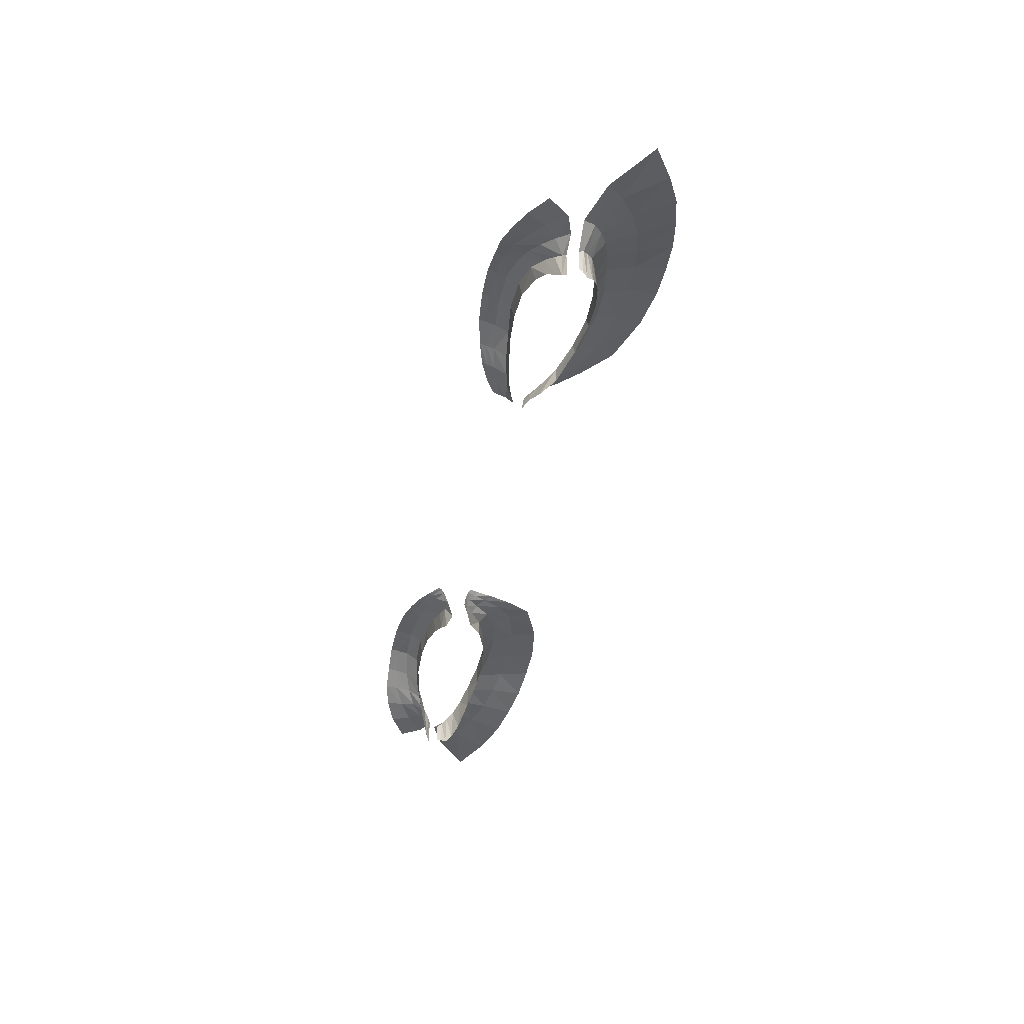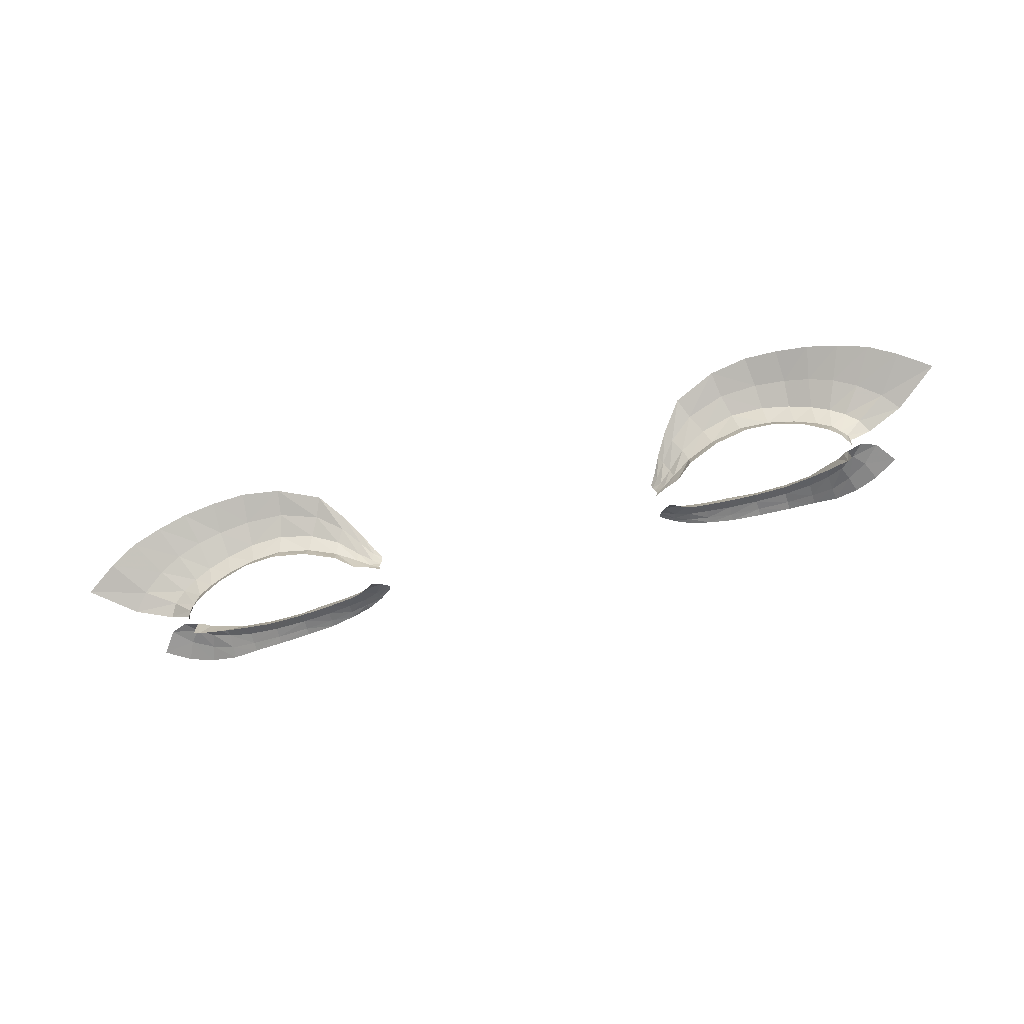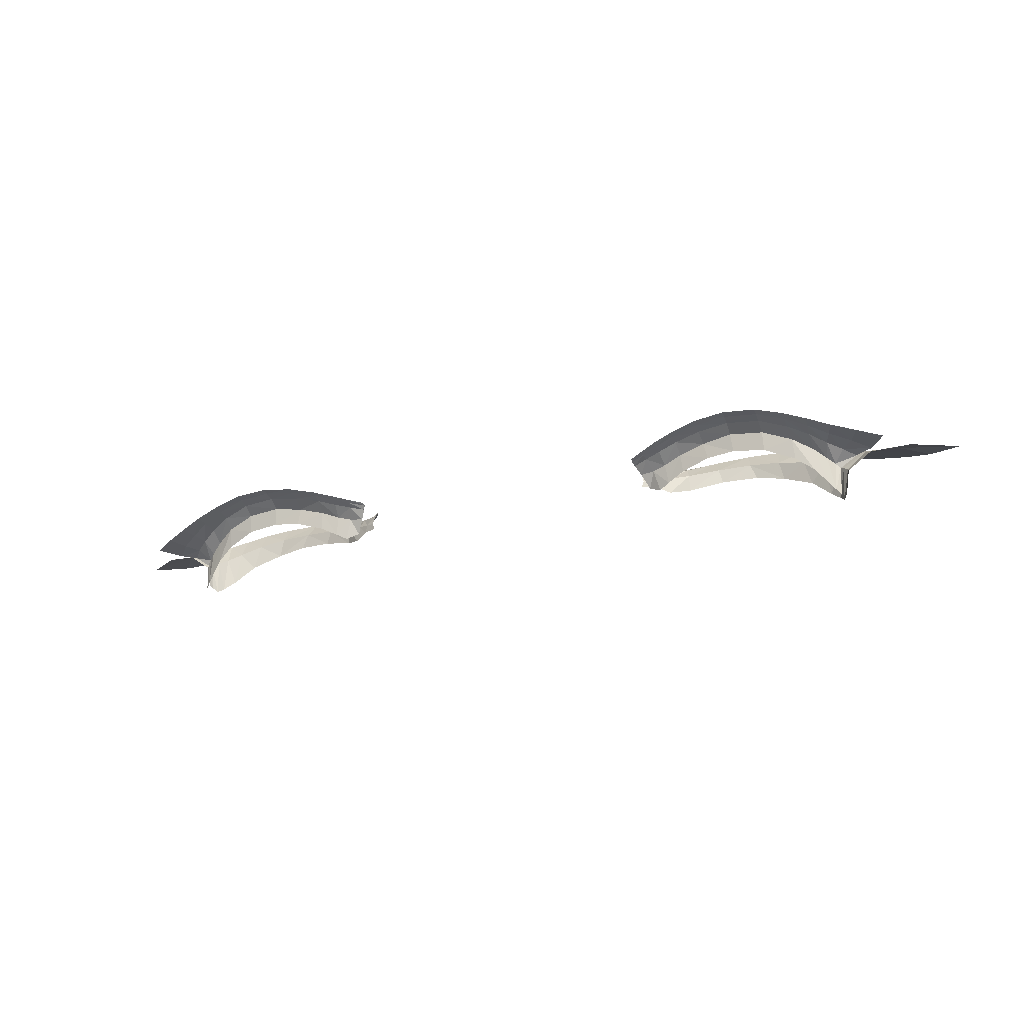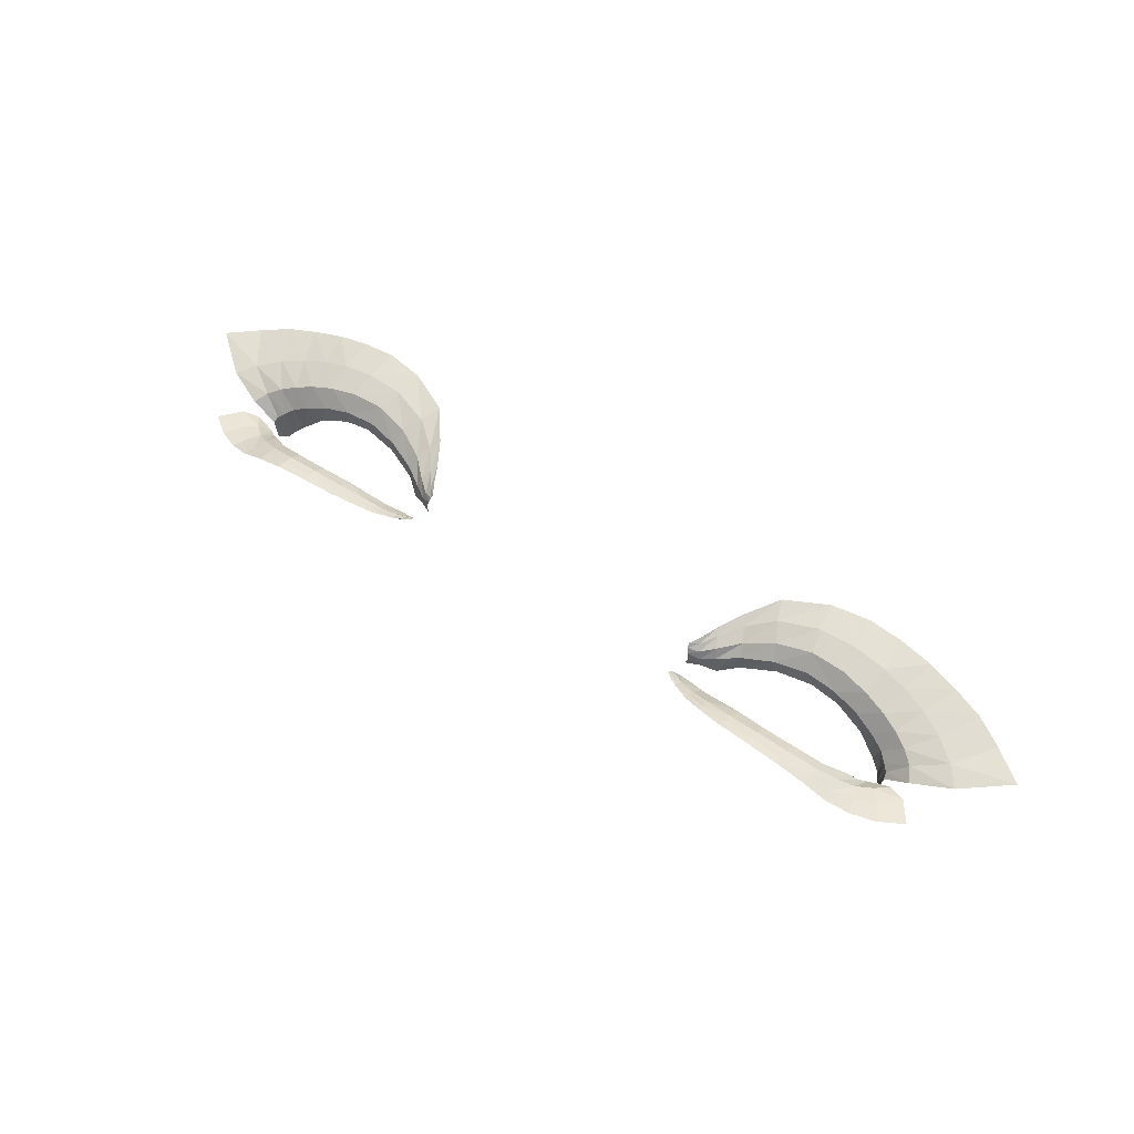
<metadata>
{"format":"obj","ext":"obj","renderer":"f3d","projection":"perspective","resolution":1024,"background":"white","views":[{"elev":-44.3,"azim":78.0,"up":"+Z"},{"elev":-74.6,"azim":-164.5,"up":"+Z"},{"elev":-22.5,"azim":22.1,"up":"+Z"},{"elev":53.2,"azim":35.9,"up":"+Z"}]}
</metadata>
<code>
o eyelashes03.001
v 0.3525 7.329 1.383
v 0.318 7.33 1.39
v 0.3878 7.322 1.368
v 0.4121 7.314 1.347
v 0.4243 7.306 1.337
v 0.4296 7.298 1.331
v 0.4336 7.293 1.335
v 0.4354 7.288 1.337
v 0.185 7.281 1.395
v 0.4312 7.275 1.328
v 0.4195 7.267 1.341
v 0.4041 7.259 1.358
v 0.3841 7.252 1.372
v 0.3489 7.243 1.386
v 0.3118 7.242 1.391
v 0.2793 7.244 1.388
v 0.2465 7.25 1.378
v 0.2141 7.26 1.362
v 0.2766 7.323 1.388
v 0.2374 7.309 1.378
v 0.2166 7.293 1.372
v 0.1841 7.279 1.379
v 0.2325 7.32 1.41
v 0.1994 7.265 1.369
v 0.2006 7.286 1.379
v 0.2233 7.252 1.391
v 0.4269 7.272 1.367
v 0.1977 7.285 1.389
v 0.1913 7.257 1.385
v 0.2101 7.3 1.403
v 0.1868 7.28 1.387
v 0.2132 7.295 1.392
v 0.2371 7.309 1.397
v 0.2718 7.322 1.405
v 0.2073 7.256 1.387
v 0.2446 7.247 1.399
v 0.2752 7.243 1.407
v 0.3098 7.238 1.411
v 0.3485 7.24 1.408
v 0.3822 7.246 1.396
v 0.4049 7.258 1.384
v 0.4189 7.265 1.373
v 0.4321 7.275 1.362
v 0.1949 7.288 1.398
v 0.4391 7.288 1.363
v 0.4372 7.294 1.367
v 0.4308 7.3 1.372
v 0.4216 7.307 1.379
v 0.405 7.314 1.387
v 0.3794 7.322 1.397
v 0.4261 7.271 1.333
v 0.2265 7.254 1.368
v 0.3106 7.329 1.408
v 0.347 7.327 1.405
v 0.2648 7.335 1.42
v 0.4673 7.287 1.383
v 0.4586 7.302 1.389
v 0.4442 7.313 1.397
v 0.4267 7.323 1.404
v 0.406 7.33 1.411
v 0.3793 7.337 1.419
v 0.3059 7.344 1.426
v 0.3459 7.343 1.425
v 0.182 7.287 1.406
v 0.2167 7.346 1.423
v 0.2003 7.319 1.415
v 0.1898 7.299 1.41
v 0.2432 7.38 1.435
v 0.5644 7.345 1.397
v 0.5263 7.37 1.404
v 0.4926 7.388 1.413
v 0.4564 7.398 1.421
v 0.4202 7.405 1.429
v 0.3806 7.408 1.436
v 0.2945 7.401 1.441
v 0.3406 7.409 1.441
v 0.2208 7.237 1.403
v 0.4392 7.262 1.38
v 0.1853 7.25 1.395
v 0.2022 7.243 1.398
v 0.2436 7.232 1.41
v 0.2742 7.227 1.416
v 0.3099 7.224 1.42
v 0.3482 7.225 1.417
v 0.3808 7.231 1.406
v 0.4048 7.239 1.395
v 0.4229 7.248 1.385
v 0.4519 7.276 1.375
v 0.2193 7.222 1.409
v 0.4626 7.225 1.384
v 0.1835 7.243 1.402
v 0.1991 7.232 1.404
v 0.2435 7.215 1.415
v 0.2744 7.207 1.422
v 0.3107 7.204 1.425
v 0.3493 7.203 1.421
v 0.3816 7.205 1.412
v 0.4088 7.206 1.401
v 0.4357 7.213 1.391
v 0.49 7.244 1.38
v 0.2043 7.311 1.41
v 0.2233 7.334 1.418
v 0.4118 7.365 1.422
v 0.441 7.357 1.414
v 0.2991 7.37 1.435
v 0.5121 7.304 1.391
v 0.3447 7.372 1.435
v 0.3821 7.369 1.429
v 0.468 7.343 1.406
v 0.4944 7.325 1.398
v 0.1918 7.294 1.405
v 0.1829 7.283 1.401
v 0.253 7.356 1.429
v 0.2199 7.228 1.407
v 0.2432 7.222 1.413
v 0.3103 7.213 1.423
v 0.2742 7.216 1.42
v 0.3489 7.213 1.42
v 0.2005 7.237 1.402
v 0.1829 7.247 1.399
v 0.4294 7.232 1.389
v 0.4522 7.247 1.383
v 0.4713 7.269 1.379
v 0.4068 7.221 1.399
v 0.3811 7.216 1.41
v -0.3525 7.329 1.383
v -0.318 7.33 1.39
v -0.3878 7.322 1.368
v -0.4121 7.314 1.347
v -0.4243 7.306 1.337
v -0.4296 7.298 1.331
v -0.4336 7.293 1.335
v -0.4354 7.288 1.337
v -0.185 7.281 1.395
v -0.4312 7.275 1.328
v -0.4195 7.267 1.341
v -0.4041 7.259 1.358
v -0.3841 7.252 1.372
v -0.3489 7.243 1.386
v -0.3118 7.242 1.391
v -0.2793 7.244 1.388
v -0.2465 7.25 1.378
v -0.2141 7.26 1.362
v -0.2766 7.323 1.388
v -0.2374 7.309 1.378
v -0.2166 7.293 1.372
v -0.1841 7.279 1.379
v -0.2325 7.32 1.41
v -0.1994 7.265 1.369
v -0.2006 7.286 1.379
v -0.2233 7.252 1.391
v -0.4269 7.272 1.367
v -0.1977 7.285 1.389
v -0.1913 7.257 1.385
v -0.2101 7.3 1.403
v -0.1868 7.28 1.387
v -0.2132 7.295 1.392
v -0.2371 7.309 1.397
v -0.2718 7.322 1.405
v -0.2073 7.256 1.387
v -0.2446 7.247 1.399
v -0.2752 7.243 1.407
v -0.3098 7.238 1.411
v -0.3485 7.24 1.408
v -0.3822 7.246 1.396
v -0.4049 7.258 1.384
v -0.4189 7.265 1.373
v -0.4321 7.275 1.362
v -0.1949 7.288 1.398
v -0.4391 7.288 1.363
v -0.4372 7.294 1.367
v -0.4308 7.3 1.372
v -0.4216 7.307 1.379
v -0.405 7.314 1.387
v -0.3794 7.322 1.397
v -0.4261 7.271 1.333
v -0.2265 7.254 1.368
v -0.3106 7.329 1.408
v -0.347 7.327 1.405
v -0.2648 7.335 1.42
v -0.4673 7.287 1.383
v -0.4586 7.302 1.389
v -0.4442 7.313 1.397
v -0.4267 7.323 1.404
v -0.406 7.33 1.411
v -0.3793 7.337 1.419
v -0.3059 7.344 1.426
v -0.3459 7.343 1.425
v -0.182 7.287 1.406
v -0.2167 7.346 1.423
v -0.2003 7.319 1.415
v -0.1898 7.299 1.41
v -0.2432 7.38 1.435
v -0.5644 7.345 1.397
v -0.5263 7.37 1.404
v -0.4926 7.388 1.413
v -0.4564 7.398 1.421
v -0.4202 7.405 1.429
v -0.3806 7.408 1.436
v -0.2945 7.401 1.441
v -0.3406 7.409 1.441
v -0.2208 7.237 1.403
v -0.4392 7.262 1.38
v -0.1853 7.25 1.395
v -0.2022 7.243 1.398
v -0.2436 7.232 1.41
v -0.2742 7.227 1.416
v -0.3099 7.224 1.42
v -0.3482 7.225 1.417
v -0.3808 7.231 1.406
v -0.4048 7.239 1.395
v -0.4229 7.248 1.385
v -0.4519 7.276 1.375
v -0.2193 7.222 1.409
v -0.4626 7.225 1.384
v -0.1835 7.243 1.402
v -0.1991 7.232 1.404
v -0.2435 7.215 1.415
v -0.2744 7.207 1.422
v -0.3107 7.204 1.425
v -0.3493 7.203 1.421
v -0.3816 7.205 1.412
v -0.4088 7.206 1.401
v -0.4357 7.213 1.391
v -0.49 7.244 1.38
v -0.2043 7.311 1.41
v -0.2233 7.334 1.418
v -0.4118 7.365 1.422
v -0.441 7.357 1.414
v -0.2991 7.37 1.435
v -0.5121 7.304 1.391
v -0.3447 7.372 1.435
v -0.3821 7.369 1.429
v -0.468 7.343 1.406
v -0.4944 7.325 1.398
v -0.1918 7.294 1.405
v -0.1829 7.283 1.401
v -0.253 7.356 1.429
v -0.2199 7.228 1.407
v -0.2432 7.222 1.413
v -0.3103 7.213 1.423
v -0.2742 7.216 1.42
v -0.3489 7.213 1.42
v -0.2005 7.237 1.402
v -0.1829 7.247 1.399
v -0.4294 7.232 1.389
v -0.4522 7.247 1.383
v -0.4713 7.269 1.379
v -0.4068 7.221 1.399
v -0.3811 7.216 1.41
f 1 54 53 2
f 46 45 56 57
f 24 29 35 18
f 19 2 53 34
f 12 13 40 41
f 52 26 36 17
f 6 7 46 47
f 25 21 32 28
f 14 39 40 13
f 15 16 37 38
f 7 8 45 46
f 1 3 50 54
f 20 19 34 33
f 15 38 39 14
f 16 17 36 37
f 50 49 60 61
f 3 4 49 50
f 25 28 31 22
f 28 32 30 44
f 52 18 35 26
f 49 48 59 60
f 4 5 48 49
f 11 12 41 42
f 21 20 33 32
f 51 11 42 27
f 51 27 43 10
f 5 6 47 48
f 32 33 23 30
f 54 50 61 63
f 47 46 57 58
f 33 34 55 23
f 28 44 9 31
f 54 63 62 53
f 48 47 58 59
f 34 53 62 55
f 111 67 64 112
f 109 110 70 71
f 107 108 74 76
f 110 106 69 70
f 107 76 75 105
f 104 109 71 72
f 108 103 73 74
f 101 102 65 66
f 103 104 72 73
f 113 105 75 68
f 111 101 66 67
f 102 113 68 65
f 26 35 80 77
f 39 84 85 40
f 37 36 81 82
f 26 77 81 36
f 38 37 82 83
f 27 78 88 43
f 41 40 85 86
f 42 41 86 87
f 27 42 87 78
f 29 79 80 35
f 38 83 84 39
f 116 117 94 95
f 114 89 93 115
f 124 125 97 98
f 122 90 100 123
f 122 121 99 90
f 121 124 98 99
f 120 91 92 119
f 114 119 92 89
f 116 95 96 118
f 117 115 93 94
f 118 96 97 125
f 44 30 101 111
f 55 62 105 113
f 60 59 104 103
f 30 23 102 101
f 61 60 103 108
f 59 58 109 104
f 63 107 105 62
f 57 56 106 110
f 63 61 108 107
f 58 57 110 109
f 44 111 112 9
f 23 55 113 102
f 78 87 121 122
f 83 82 117 116
f 78 122 123 88
f 83 116 118 84
f 86 85 125 124
f 77 114 115 81
f 79 120 119 80
f 82 81 115 117
f 77 80 119 114
f 87 86 124 121
f 84 118 125 85
f 126 127 178 179
f 171 182 181 170
f 149 143 160 154
f 144 159 178 127
f 137 166 165 138
f 177 142 161 151
f 131 172 171 132
f 150 153 157 146
f 139 138 165 164
f 140 163 162 141
f 132 171 170 133
f 126 179 175 128
f 145 158 159 144
f 140 139 164 163
f 141 162 161 142
f 175 186 185 174
f 128 175 174 129
f 150 147 156 153
f 153 169 155 157
f 177 151 160 143
f 174 185 184 173
f 129 174 173 130
f 136 167 166 137
f 146 157 158 145
f 176 152 167 136
f 176 135 168 152
f 130 173 172 131
f 157 155 148 158
f 179 188 186 175
f 172 183 182 171
f 158 148 180 159
f 153 156 134 169
f 179 178 187 188
f 173 184 183 172
f 159 180 187 178
f 236 237 189 192
f 234 196 195 235
f 232 201 199 233
f 235 195 194 231
f 232 230 200 201
f 229 197 196 234
f 233 199 198 228
f 226 191 190 227
f 228 198 197 229
f 238 193 200 230
f 236 192 191 226
f 227 190 193 238
f 151 202 205 160
f 164 165 210 209
f 162 207 206 161
f 151 161 206 202
f 163 208 207 162
f 152 168 213 203
f 166 211 210 165
f 167 212 211 166
f 152 203 212 167
f 154 160 205 204
f 163 164 209 208
f 241 220 219 242
f 239 240 218 214
f 249 223 222 250
f 247 248 225 215
f 247 215 224 246
f 246 224 223 249
f 245 244 217 216
f 239 214 217 244
f 241 243 221 220
f 242 219 218 240
f 243 250 222 221
f 169 236 226 155
f 180 238 230 187
f 185 228 229 184
f 155 226 227 148
f 186 233 228 185
f 184 229 234 183
f 188 187 230 232
f 182 235 231 181
f 188 232 233 186
f 183 234 235 182
f 169 134 237 236
f 148 227 238 180
f 203 247 246 212
f 208 241 242 207
f 203 213 248 247
f 208 209 243 241
f 211 249 250 210
f 202 206 240 239
f 204 205 244 245
f 207 242 240 206
f 202 239 244 205
f 212 246 249 211
f 209 210 250 243

</code>
